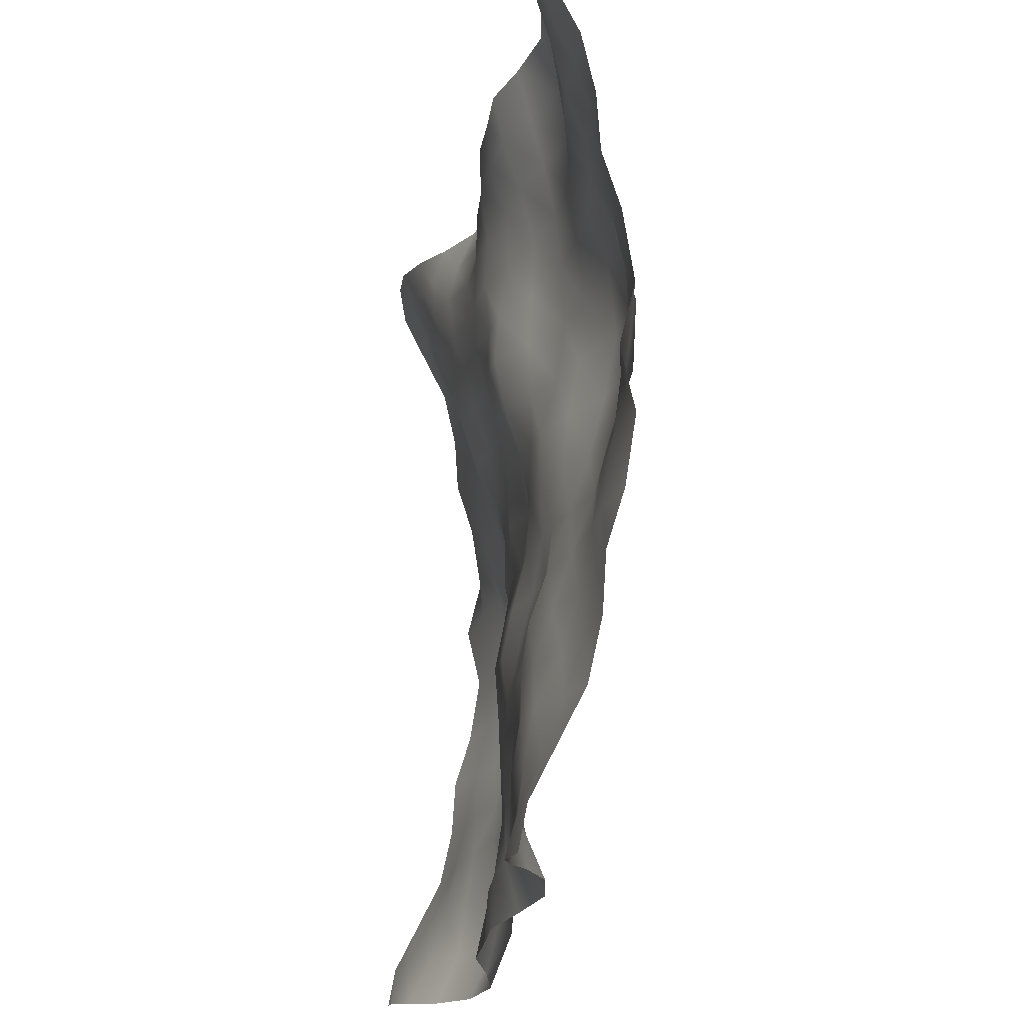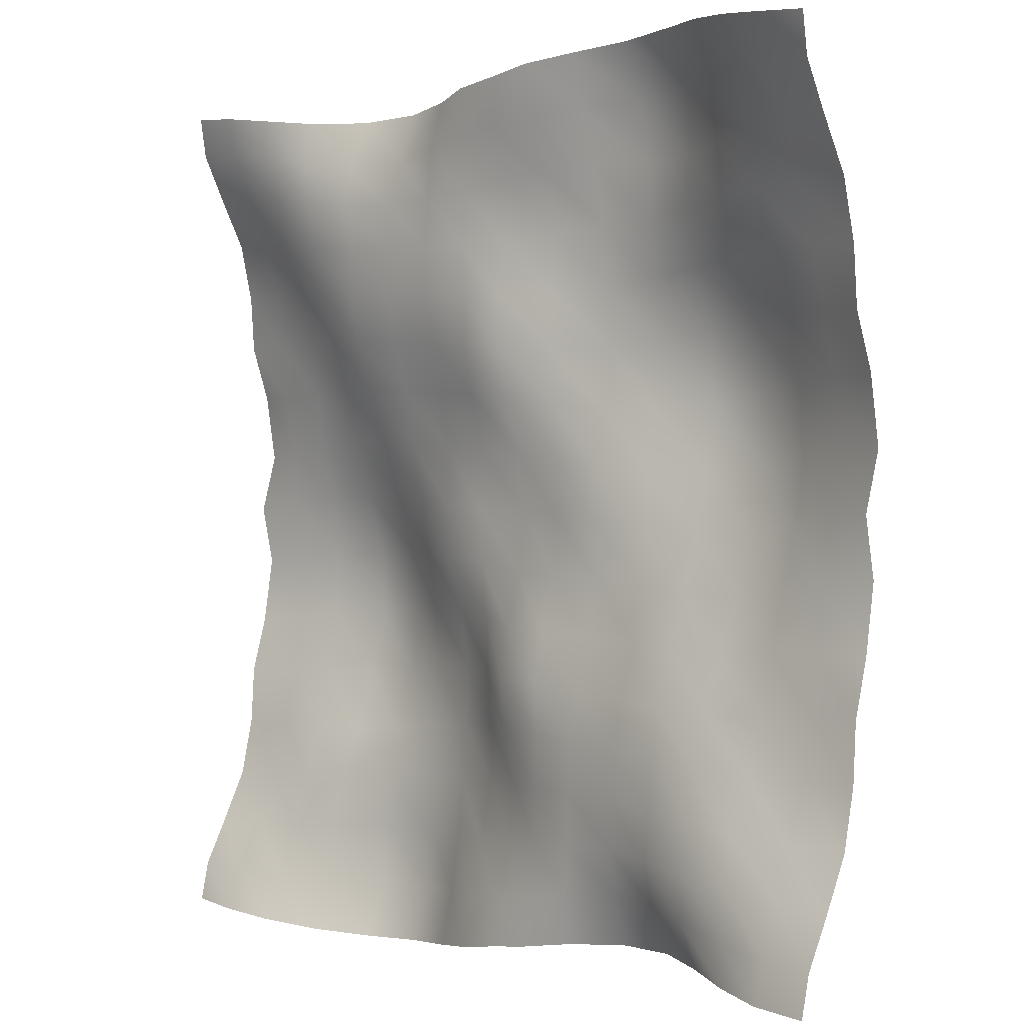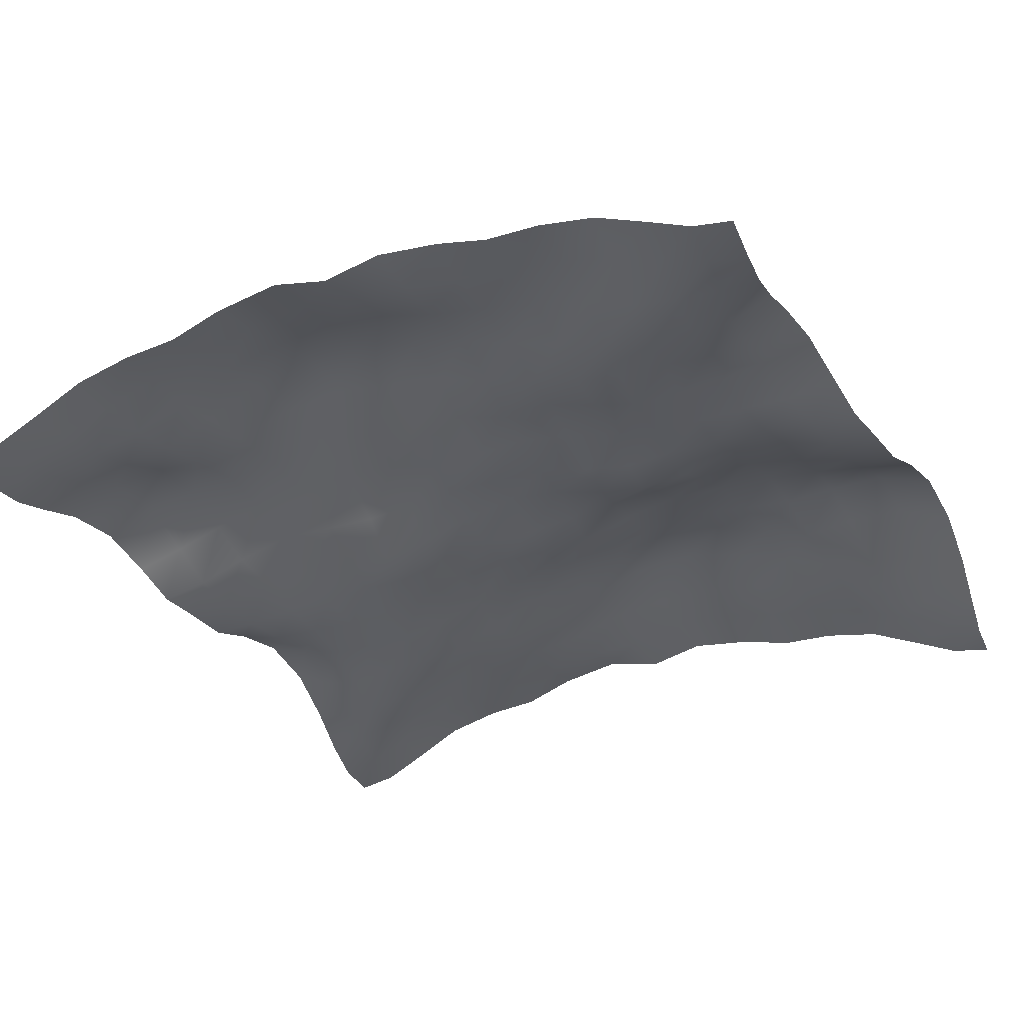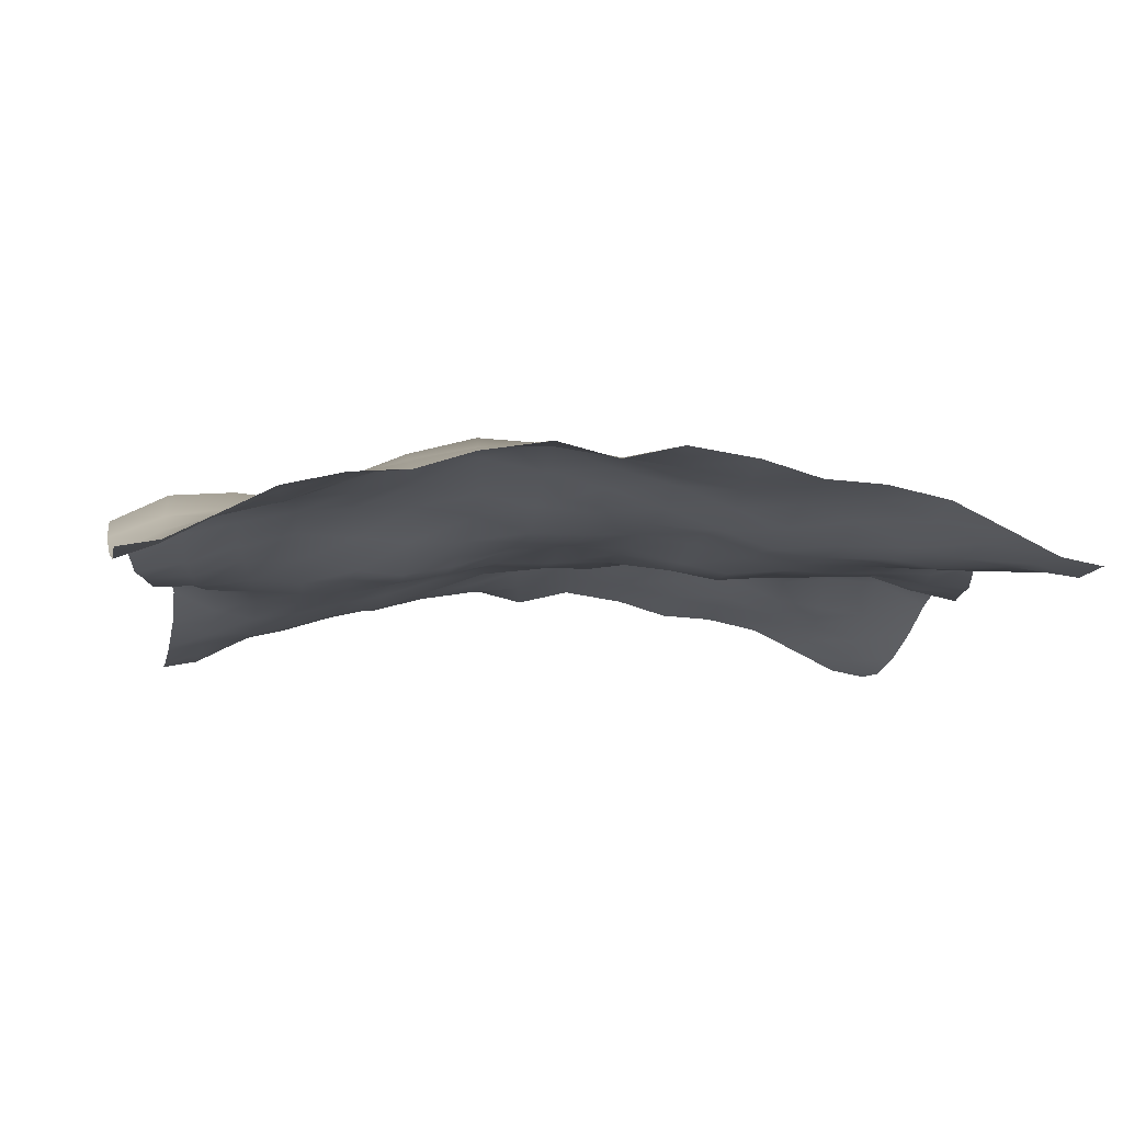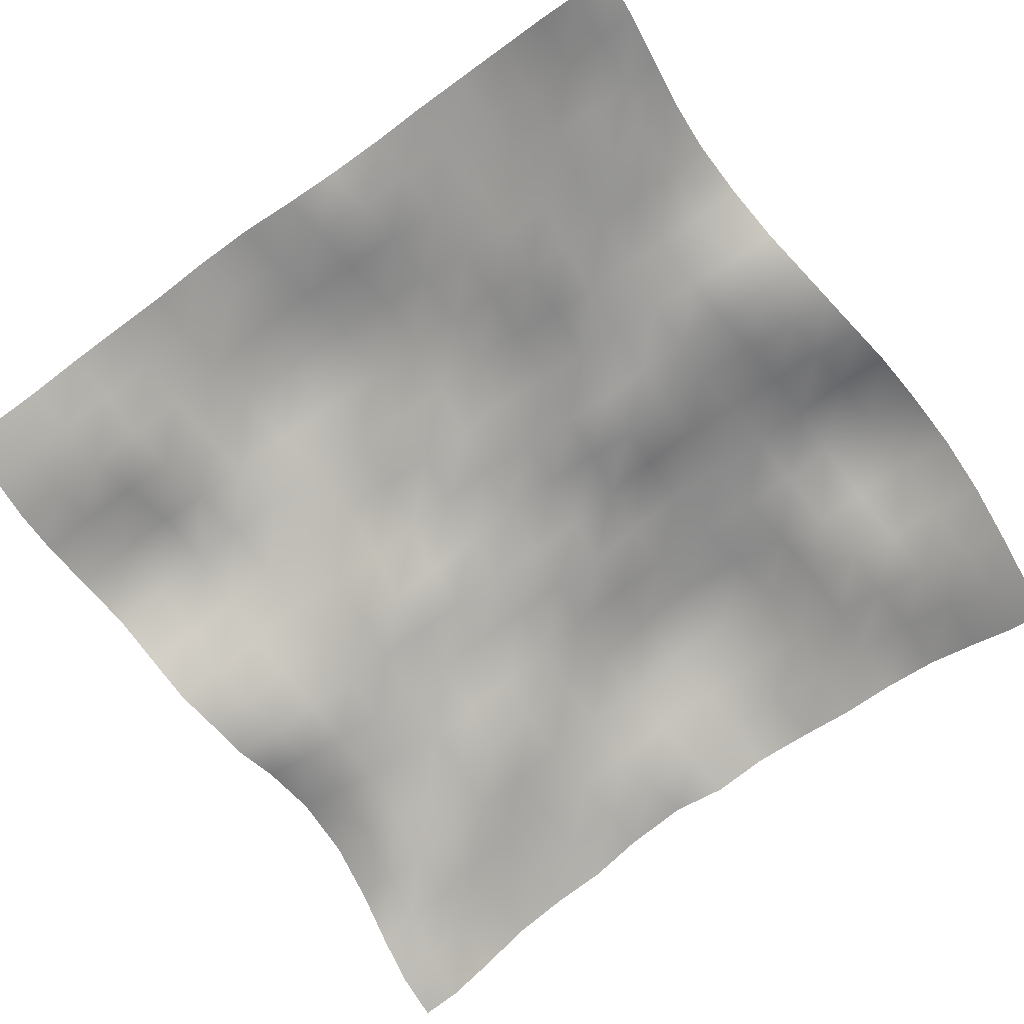
<metadata>
{"format":"obj","ext":"obj","renderer":"f3d","projection":"perspective","resolution":1024,"background":"white","views":[{"elev":-19.3,"azim":80.6,"up":"+Z"},{"elev":0.5,"azim":46.7,"up":"+Z"},{"elev":-33.7,"azim":-64.2,"up":"+Y"},{"elev":-9.4,"azim":83.1,"up":"+Y"},{"elev":-75.0,"azim":125.5,"up":"+Y"}]}
</metadata>
<code>
o Plan.003_Plan.001
v 3.007e+04 -5574 -2.885e+04
v 2.64e+04 -5723 -2.852e+04
v 2.292e+04 -4837 -2.807e+04
v 1.921e+04 -3181 -2.762e+04
v 1.518e+04 -1414 -2.742e+04
v 1.072e+04 -644.3 -2.758e+04
v 6498 -1586 -2.793e+04
v 3185 -2827 -2.839e+04
v -97.46 -2759 -2.885e+04
v -3380 -2827 -2.93e+04
v -6693 -1586 -2.977e+04
v -1.091e+04 -644.3 -3.011e+04
v -1.538e+04 -1414 -3.027e+04
v -1.94e+04 -3181 -3.007e+04
v -2.311e+04 -4837 -2.963e+04
v -2.659e+04 -5723 -2.917e+04
v -3.027e+04 -5574 -2.885e+04
v 3.017e+04 -5065 -2.608e+04
v 2.651e+04 -4965 -2.58e+04
v 2.27e+04 -4496 -2.53e+04
v 1.894e+04 -4197 -2.46e+04
v 1.519e+04 -2812 -2.417e+04
v 1.078e+04 -1713 -2.419e+04
v 6708 -2489 -2.451e+04
v 3383 -2679 -2.507e+04
v -64.84 -2530 -2.547e+04
v -3302 -2079 -2.58e+04
v -6749 -670.9 -2.602e+04
v -1.087e+04 869.1 -2.625e+04
v -1.554e+04 394.8 -2.646e+04
v -1.951e+04 -1741 -2.65e+04
v -2.312e+04 -3386 -2.656e+04
v -2.661e+04 -4703 -2.643e+04
v -3.017e+04 -5065 -2.608e+04
v 3.019e+04 -3517 -2.3e+04
v 2.642e+04 -3633 -2.261e+04
v 2.252e+04 -3962 -2.2e+04
v 1.885e+04 -4070 -2.163e+04
v 1.507e+04 -3471 -2.117e+04
v 1.1e+04 -2556 -2.09e+04
v 6962 -2482 -2.108e+04
v 3599 -2154 -2.129e+04
v 50.15 -1277 -2.178e+04
v -3397 -889.9 -2.211e+04
v -6983 226.9 -2.219e+04
v -1.113e+04 1149 -2.21e+04
v -1.56e+04 666.6 -2.219e+04
v -1.948e+04 -1167 -2.256e+04
v -2.294e+04 -2203 -2.285e+04
v -2.654e+04 -2933 -2.308e+04
v -3.014e+04 -3517 -2.3e+04
v 3.012e+04 -1645 -1.929e+04
v 2.63e+04 -2274 -1.914e+04
v 2.243e+04 -3342 -1.889e+04
v 1.889e+04 -3508 -1.838e+04
v 1.502e+04 -3012 -1.8e+04
v 1.107e+04 -2684 -1.766e+04
v 7119 -2600 -1.752e+04
v 3647 -2312 -1.754e+04
v 181 -1040 -1.751e+04
v -3417 144.2 -1.79e+04
v -7257 992.8 -1.815e+04
v -1.14e+04 1200 -1.83e+04
v -1.553e+04 313.9 -1.861e+04
v -1.93e+04 -599.5 -1.902e+04
v -2.285e+04 -1271 -1.921e+04
v -2.641e+04 -1286 -1.931e+04
v -3.022e+04 -1645 -1.929e+04
v 3.007e+04 -740 -1.52e+04
v 2.642e+04 -984.2 -1.533e+04
v 2.244e+04 -1670 -1.535e+04
v 1.874e+04 -2685 -1.506e+04
v 1.506e+04 -2818 -1.455e+04
v 1.116e+04 -2664 -1.431e+04
v 7327 -2484 -1.418e+04
v 3509 -2028 -1.391e+04
v 90.32 -1869 -1.365e+04
v -3282 -41.55 -1.375e+04
v -7356 1345 -1.408e+04
v -1.137e+04 1675 -1.445e+04
v -1.536e+04 1575 -1.501e+04
v -1.931e+04 1001 -1.535e+04
v -2.296e+04 143.3 -1.542e+04
v -2.657e+04 -144.4 -1.53e+04
v -3.026e+04 -740 -1.52e+04
v 3.005e+04 -480.9 -1.126e+04
v 2.653e+04 -297.5 -1.129e+04
v 2.26e+04 -683.3 -1.147e+04
v 1.872e+04 -1541 -1.148e+04
v 1.51e+04 -2344 -1.126e+04
v 1.141e+04 -1904 -1.107e+04
v 7295 -1682 -1.077e+04
v 3413 -2189 -1.035e+04
v 89.95 -2107 -1.015e+04
v -3299 -266.4 -9950
v -7346 1545 -9929
v -1.128e+04 2284 -1.018e+04
v -1.519e+04 3061 -1.074e+04
v -1.945e+04 2714 -1.117e+04
v -2.317e+04 1578 -1.129e+04
v -2.687e+04 645.8 -1.13e+04
v -3.029e+04 -480.9 -1.126e+04
v 2.99e+04 704.5 -7437
v 2.652e+04 80.83 -7395
v 2.287e+04 153.4 -7575
v 1.886e+04 -324.8 -7850
v 1.518e+04 -1125 -7725
v 1.147e+04 -715.3 -7366
v 7317 -771.9 -7116
v 3497 -1478 -6963
v 53.26 -1444 -6675
v -3537 -182.3 -6138
v -7504 966.7 -5672
v -1.119e+04 1739 -5705
v -1.501e+04 3548 -6066
v -1.953e+04 3903 -6575
v -2.339e+04 2418 -6835
v -2.688e+04 1641 -7133
v -3.043e+04 704.5 -7437
v 2.989e+04 1439 -2757
v 2.654e+04 719.8 -3298
v 2.31e+04 773 -3663
v 1.91e+04 1104 -3908
v 1.509e+04 310.7 -3943
v 1.137e+04 -120.4 -3527
v 7432 -98.53 -3158
v 3650 -503.4 -2980
v -0.9043 -272.4 -2854
v -3954 -246.7 -2269
v -7531 -190.6 -1838
v -1.117e+04 1061 -1721
v -1.505e+04 2686 -1561
v -1.946e+04 3645 -1750
v -2.346e+04 2637 -2262
v -2.694e+04 1994 -2502
v -3.044e+04 1439 -2757
v 3.007e+04 461.6 1321
v 2.685e+04 1215 801.6
v 2.316e+04 1986 368.3
v 1.92e+04 2136 86.32
v 1.503e+04 1606 79.77
v 1.114e+04 647.4 367.6
v 7332 -233.1 851.9
v 3860 -422.4 1060
v -97.46 354.7 1321
v -4055 -422.4 1582
v -7527 -233.1 1791
v -1.134e+04 647.4 2275
v -1.522e+04 1606 2563
v -1.939e+04 2136 2556
v -2.336e+04 1986 2274
v -2.705e+04 1215 1841
v -3.027e+04 461.6 1321
v 3.025e+04 1439 5400
v 2.674e+04 1994 5145
v 2.327e+04 2637 4904
v 1.926e+04 3645 4393
v 1.485e+04 2686 4203
v 1.098e+04 1061 4364
v 7336 -190.6 4480
v 3759 -246.7 4912
v -194 -272.4 5497
v -3845 -503.4 5623
v -7627 -98.53 5800
v -1.157e+04 -120.4 6170
v -1.529e+04 310.7 6585
v -1.93e+04 1104 6550
v -2.329e+04 773 6306
v -2.673e+04 719.8 5941
v -3.009e+04 1439 5400
v 3.024e+04 704.5 1.008e+04
v 2.669e+04 1641 9776
v 2.32e+04 2418 9478
v 1.933e+04 3903 9217
v 1.482e+04 3548 8708
v 1.1e+04 1739 8347
v 7309 966.7 8315
v 3342 -182.3 8781
v -248.2 -1444 9318
v -3692 -1478 9605
v -7512 -771.9 9759
v -1.166e+04 -715.3 1.001e+04
v -1.537e+04 -1125 1.037e+04
v -1.906e+04 -324.8 1.049e+04
v -2.306e+04 153.4 1.022e+04
v -2.671e+04 80.83 1.004e+04
v -3.01e+04 704.5 1.008e+04
v 3.01e+04 -480.9 1.39e+04
v 2.667e+04 645.8 1.394e+04
v 2.297e+04 1578 1.393e+04
v 1.925e+04 2714 1.382e+04
v 1.499e+04 3061 1.338e+04
v 1.109e+04 2284 1.282e+04
v 7151 1545 1.257e+04
v 3104 -266.4 1.259e+04
v -284.9 -2107 1.279e+04
v -3608 -2189 1.299e+04
v -7490 -1682 1.341e+04
v -1.161e+04 -1904 1.372e+04
v -1.53e+04 -2344 1.391e+04
v -1.892e+04 -1541 1.413e+04
v -2.279e+04 -683.3 1.411e+04
v -2.673e+04 -297.5 1.393e+04
v -3.024e+04 -480.9 1.39e+04
v 3.007e+04 -740 1.784e+04
v 2.638e+04 -144.4 1.794e+04
v 2.277e+04 143.3 1.807e+04
v 1.912e+04 1001 1.799e+04
v 1.517e+04 1575 1.765e+04
v 1.117e+04 1675 1.709e+04
v 7161 1345 1.672e+04
v 3087 -41.55 1.639e+04
v -285.2 -1869 1.629e+04
v -3704 -2028 1.655e+04
v -7522 -2484 1.682e+04
v -1.136e+04 -2664 1.695e+04
v -1.526e+04 -2818 1.719e+04
v -1.893e+04 -2685 1.771e+04
v -2.264e+04 -1670 1.799e+04
v -2.662e+04 -984.2 1.797e+04
v -3.027e+04 -740 1.784e+04
v 3.002e+04 -1645 2.193e+04
v 2.621e+04 -1286 2.196e+04
v 2.266e+04 -1271 2.185e+04
v 1.911e+04 -599.5 2.166e+04
v 1.534e+04 313.9 2.125e+04
v 1.121e+04 1200 2.095e+04
v 7062 992.8 2.08e+04
v 3222 144.2 2.054e+04
v -375.9 -1040 2.015e+04
v -3842 -2312 2.019e+04
v -7313 -2600 2.016e+04
v -1.127e+04 -2684 2.03e+04
v -1.522e+04 -3012 2.064e+04
v -1.909e+04 -3508 2.102e+04
v -2.262e+04 -3342 2.153e+04
v -2.65e+04 -2274 2.179e+04
v -3.031e+04 -1645 2.193e+04
v 2.995e+04 -3517 2.565e+04
v 2.634e+04 -2933 2.572e+04
v 2.274e+04 -2203 2.549e+04
v 1.928e+04 -1167 2.52e+04
v 1.541e+04 666.6 2.483e+04
v 1.093e+04 1149 2.474e+04
v 6788 226.9 2.484e+04
v 3202 -889.9 2.476e+04
v -245.1 -1277 2.442e+04
v -3794 -2154 2.393e+04
v -7157 -2482 2.372e+04
v -1.119e+04 -2556 2.354e+04
v -1.527e+04 -3471 2.381e+04
v -1.905e+04 -4070 2.427e+04
v -2.272e+04 -3962 2.465e+04
v -2.662e+04 -3633 2.525e+04
v -3.039e+04 -3517 2.565e+04
v 2.997e+04 -5065 2.872e+04
v 2.641e+04 -4703 2.907e+04
v 2.293e+04 -3386 2.92e+04
v 1.931e+04 -1741 2.914e+04
v 1.535e+04 394.8 2.911e+04
v 1.068e+04 869.1 2.889e+04
v 6554 -670.9 2.866e+04
v 3107 -2079 2.844e+04
v -130.1 -2530 2.811e+04
v -3577 -2679 2.771e+04
v -6903 -2489 2.716e+04
v -1.097e+04 -1713 2.683e+04
v -1.538e+04 -2812 2.681e+04
v -1.914e+04 -4197 2.725e+04
v -2.289e+04 -4496 2.794e+04
v -2.67e+04 -4965 2.844e+04
v -3.037e+04 -5065 2.872e+04
v 3.007e+04 -5574 3.149e+04
v 2.64e+04 -5723 3.181e+04
v 2.292e+04 -4837 3.227e+04
v 1.921e+04 -3181 3.272e+04
v 1.518e+04 -1414 3.291e+04
v 1.072e+04 -644.3 3.276e+04
v 6498 -1586 3.241e+04
v 3185 -2827 3.194e+04
v -97.46 -2759 3.149e+04
v -3380 -2827 3.104e+04
v -6693 -1586 3.057e+04
v -1.091e+04 -644.3 3.022e+04
v -1.538e+04 -1414 3.006e+04
v -1.94e+04 -3181 3.026e+04
v -2.311e+04 -4837 3.071e+04
v -2.659e+04 -5723 3.117e+04
v -3.027e+04 -5574 3.149e+04
f 1 18 19 2
f 2 19 20 3
f 3 20 21 4
f 4 21 22 5
f 5 22 23 6
f 6 23 24 7
f 7 24 25 8
f 8 25 26 9
f 9 26 27 10
f 10 27 28 11
f 11 28 29 12
f 12 29 30 13
f 13 30 31 14
f 14 31 32 15
f 15 32 33 16
f 16 33 34 17
f 18 35 36 19
f 19 36 37 20
f 20 37 38 21
f 21 38 39 22
f 22 39 40 23
f 23 40 41 24
f 24 41 42 25
f 25 42 43 26
f 26 43 44 27
f 27 44 45 28
f 28 45 46 29
f 29 46 47 30
f 30 47 48 31
f 31 48 49 32
f 32 49 50 33
f 33 50 51 34
f 35 52 53 36
f 36 53 54 37
f 37 54 55 38
f 38 55 56 39
f 39 56 57 40
f 40 57 58 41
f 41 58 59 42
f 42 59 60 43
f 43 60 61 44
f 44 61 62 45
f 45 62 63 46
f 46 63 64 47
f 47 64 65 48
f 48 65 66 49
f 49 66 67 50
f 50 67 68 51
f 52 69 70 53
f 53 70 71 54
f 54 71 72 55
f 55 72 73 56
f 56 73 74 57
f 57 74 75 58
f 58 75 76 59
f 59 76 77 60
f 60 77 78 61
f 61 78 79 62
f 62 79 80 63
f 63 80 81 64
f 64 81 82 65
f 65 82 83 66
f 66 83 84 67
f 67 84 85 68
f 69 86 87 70
f 70 87 88 71
f 71 88 89 72
f 72 89 90 73
f 73 90 91 74
f 74 91 92 75
f 75 92 93 76
f 76 93 94 77
f 77 94 95 78
f 78 95 96 79
f 79 96 97 80
f 80 97 98 81
f 81 98 99 82
f 82 99 100 83
f 83 100 101 84
f 84 101 102 85
f 86 103 104 87
f 87 104 105 88
f 88 105 106 89
f 89 106 107 90
f 90 107 108 91
f 91 108 109 92
f 92 109 110 93
f 93 110 111 94
f 94 111 112 95
f 95 112 113 96
f 96 113 114 97
f 97 114 115 98
f 98 115 116 99
f 99 116 117 100
f 100 117 118 101
f 101 118 119 102
f 103 120 121 104
f 104 121 122 105
f 105 122 123 106
f 106 123 124 107
f 107 124 125 108
f 108 125 126 109
f 109 126 127 110
f 110 127 128 111
f 111 128 129 112
f 112 129 130 113
f 113 130 131 114
f 114 131 132 115
f 115 132 133 116
f 116 133 134 117
f 117 134 135 118
f 118 135 136 119
f 120 137 138 121
f 121 138 139 122
f 122 139 140 123
f 123 140 141 124
f 124 141 142 125
f 125 142 143 126
f 126 143 144 127
f 127 144 145 128
f 128 145 146 129
f 129 146 147 130
f 130 147 148 131
f 131 148 149 132
f 132 149 150 133
f 133 150 151 134
f 134 151 152 135
f 135 152 153 136
f 137 154 155 138
f 138 155 156 139
f 139 156 157 140
f 140 157 158 141
f 141 158 159 142
f 142 159 160 143
f 143 160 161 144
f 144 161 162 145
f 145 162 163 146
f 146 163 164 147
f 147 164 165 148
f 148 165 166 149
f 149 166 167 150
f 150 167 168 151
f 151 168 169 152
f 152 169 170 153
f 154 171 172 155
f 155 172 173 156
f 156 173 174 157
f 157 174 175 158
f 158 175 176 159
f 159 176 177 160
f 160 177 178 161
f 161 178 179 162
f 162 179 180 163
f 163 180 181 164
f 164 181 182 165
f 165 182 183 166
f 166 183 184 167
f 167 184 185 168
f 168 185 186 169
f 169 186 187 170
f 171 188 189 172
f 172 189 190 173
f 173 190 191 174
f 174 191 192 175
f 175 192 193 176
f 176 193 194 177
f 177 194 195 178
f 178 195 196 179
f 179 196 197 180
f 180 197 198 181
f 181 198 199 182
f 182 199 200 183
f 183 200 201 184
f 184 201 202 185
f 185 202 203 186
f 186 203 204 187
f 188 205 206 189
f 189 206 207 190
f 190 207 208 191
f 191 208 209 192
f 192 209 210 193
f 193 210 211 194
f 194 211 212 195
f 195 212 213 196
f 196 213 214 197
f 197 214 215 198
f 198 215 216 199
f 199 216 217 200
f 200 217 218 201
f 201 218 219 202
f 202 219 220 203
f 203 220 221 204
f 205 222 223 206
f 206 223 224 207
f 207 224 225 208
f 208 225 226 209
f 209 226 227 210
f 210 227 228 211
f 211 228 229 212
f 212 229 230 213
f 213 230 231 214
f 214 231 232 215
f 215 232 233 216
f 216 233 234 217
f 217 234 235 218
f 218 235 236 219
f 219 236 237 220
f 220 237 238 221
f 222 239 240 223
f 223 240 241 224
f 224 241 242 225
f 225 242 243 226
f 226 243 244 227
f 227 244 245 228
f 228 245 246 229
f 229 246 247 230
f 230 247 248 231
f 231 248 249 232
f 232 249 250 233
f 233 250 251 234
f 234 251 252 235
f 235 252 253 236
f 236 253 254 237
f 237 254 255 238
f 239 256 257 240
f 240 257 258 241
f 241 258 259 242
f 242 259 260 243
f 243 260 261 244
f 244 261 262 245
f 245 262 263 246
f 246 263 264 247
f 247 264 265 248
f 248 265 266 249
f 249 266 267 250
f 250 267 268 251
f 251 268 269 252
f 252 269 270 253
f 253 270 271 254
f 254 271 272 255
f 256 273 274 257
f 257 274 275 258
f 258 275 276 259
f 259 276 277 260
f 260 277 278 261
f 261 278 279 262
f 262 279 280 263
f 263 280 281 264
f 264 281 282 265
f 265 282 283 266
f 266 283 284 267
f 267 284 285 268
f 268 285 286 269
f 269 286 287 270
f 270 287 288 271
f 271 288 289 272

</code>
